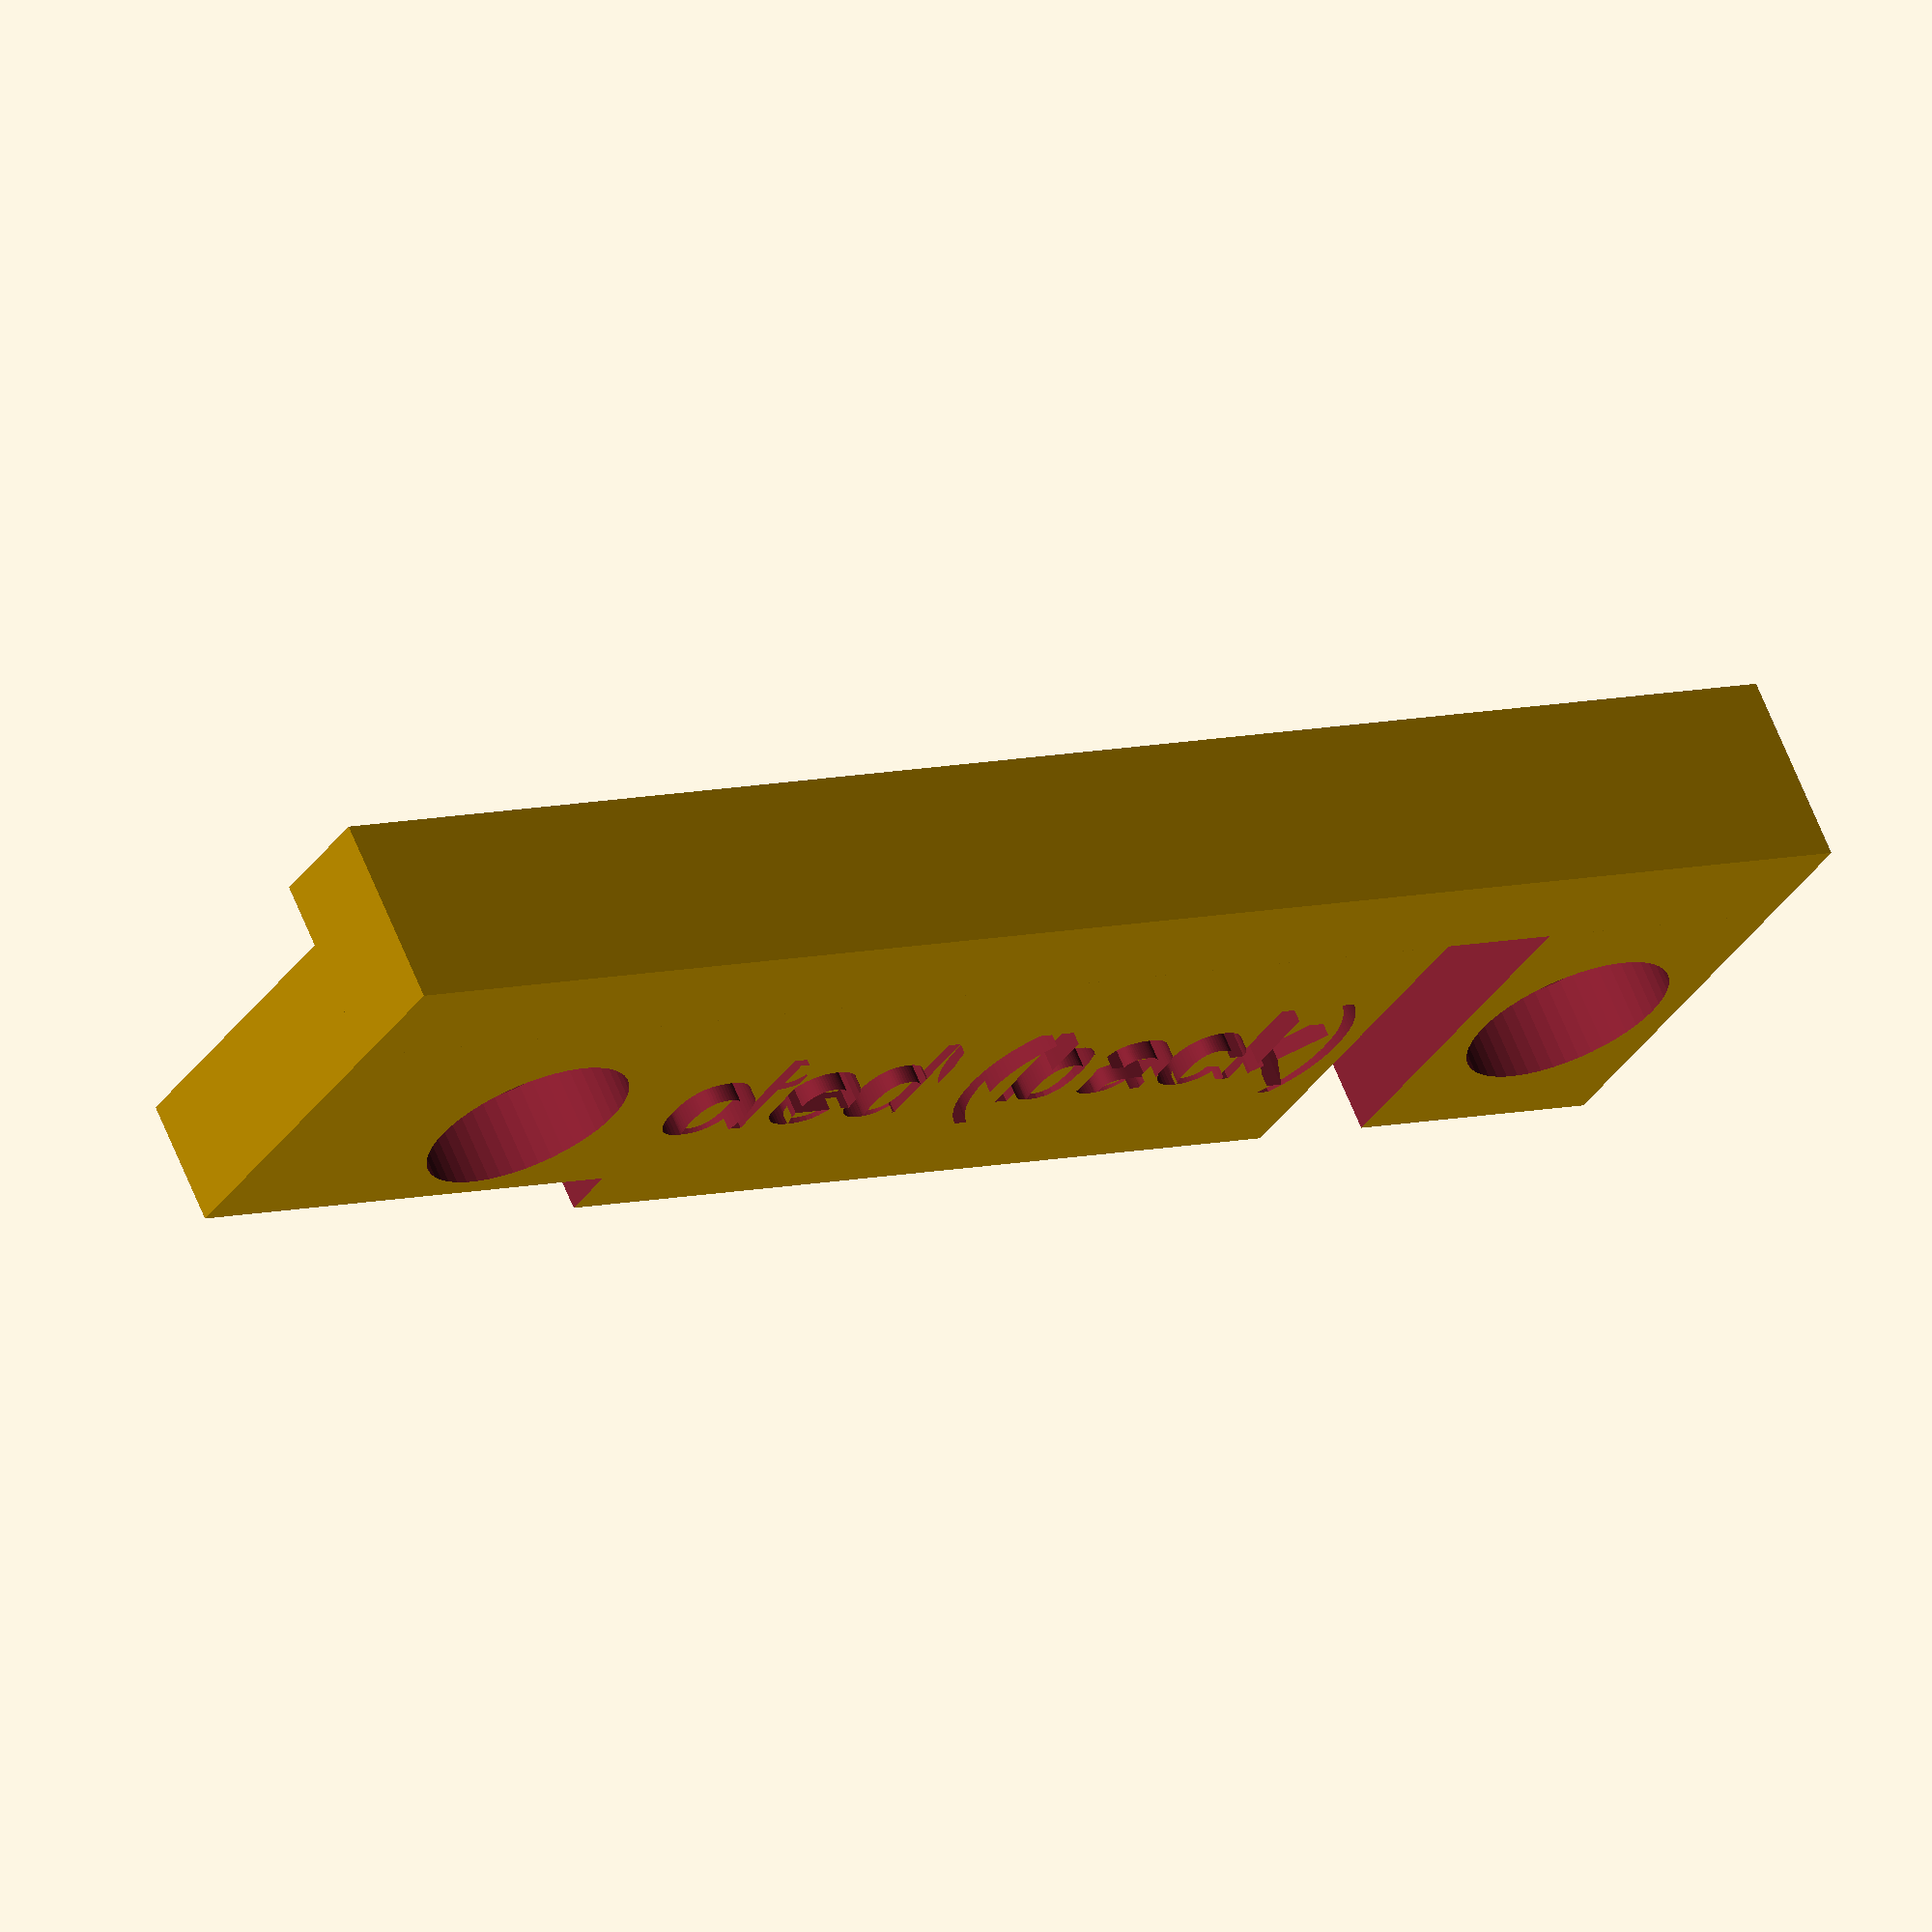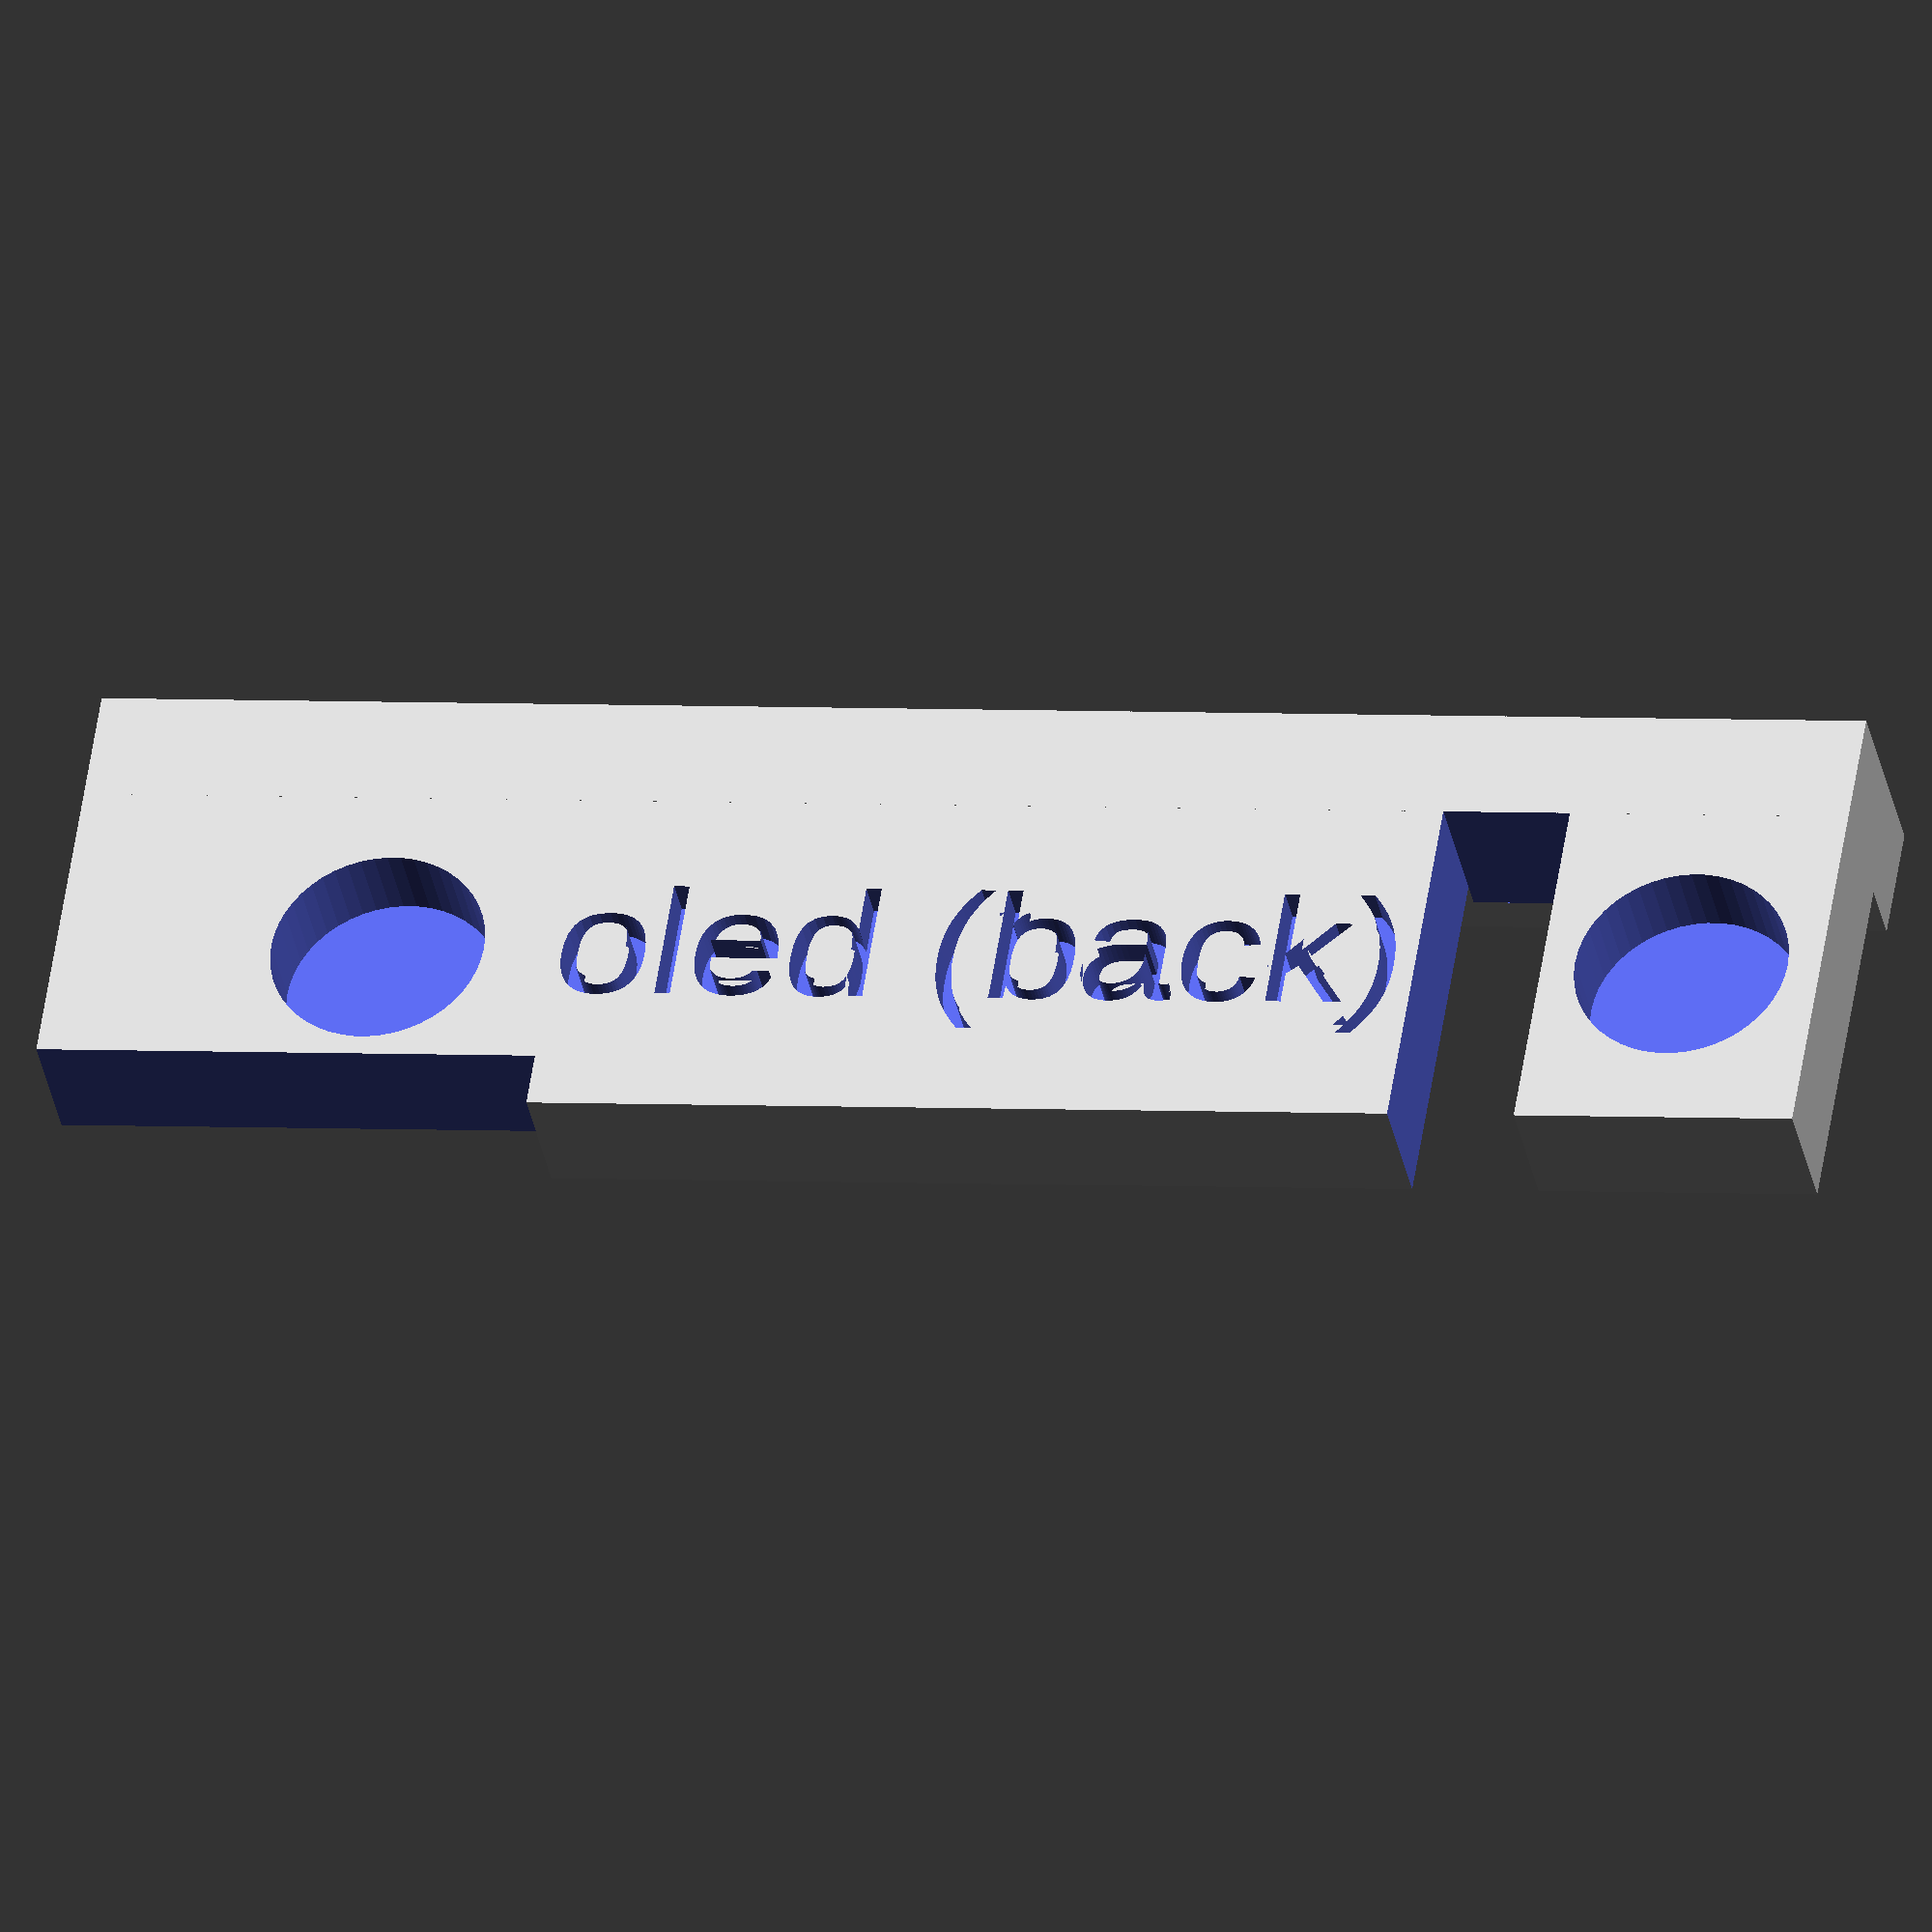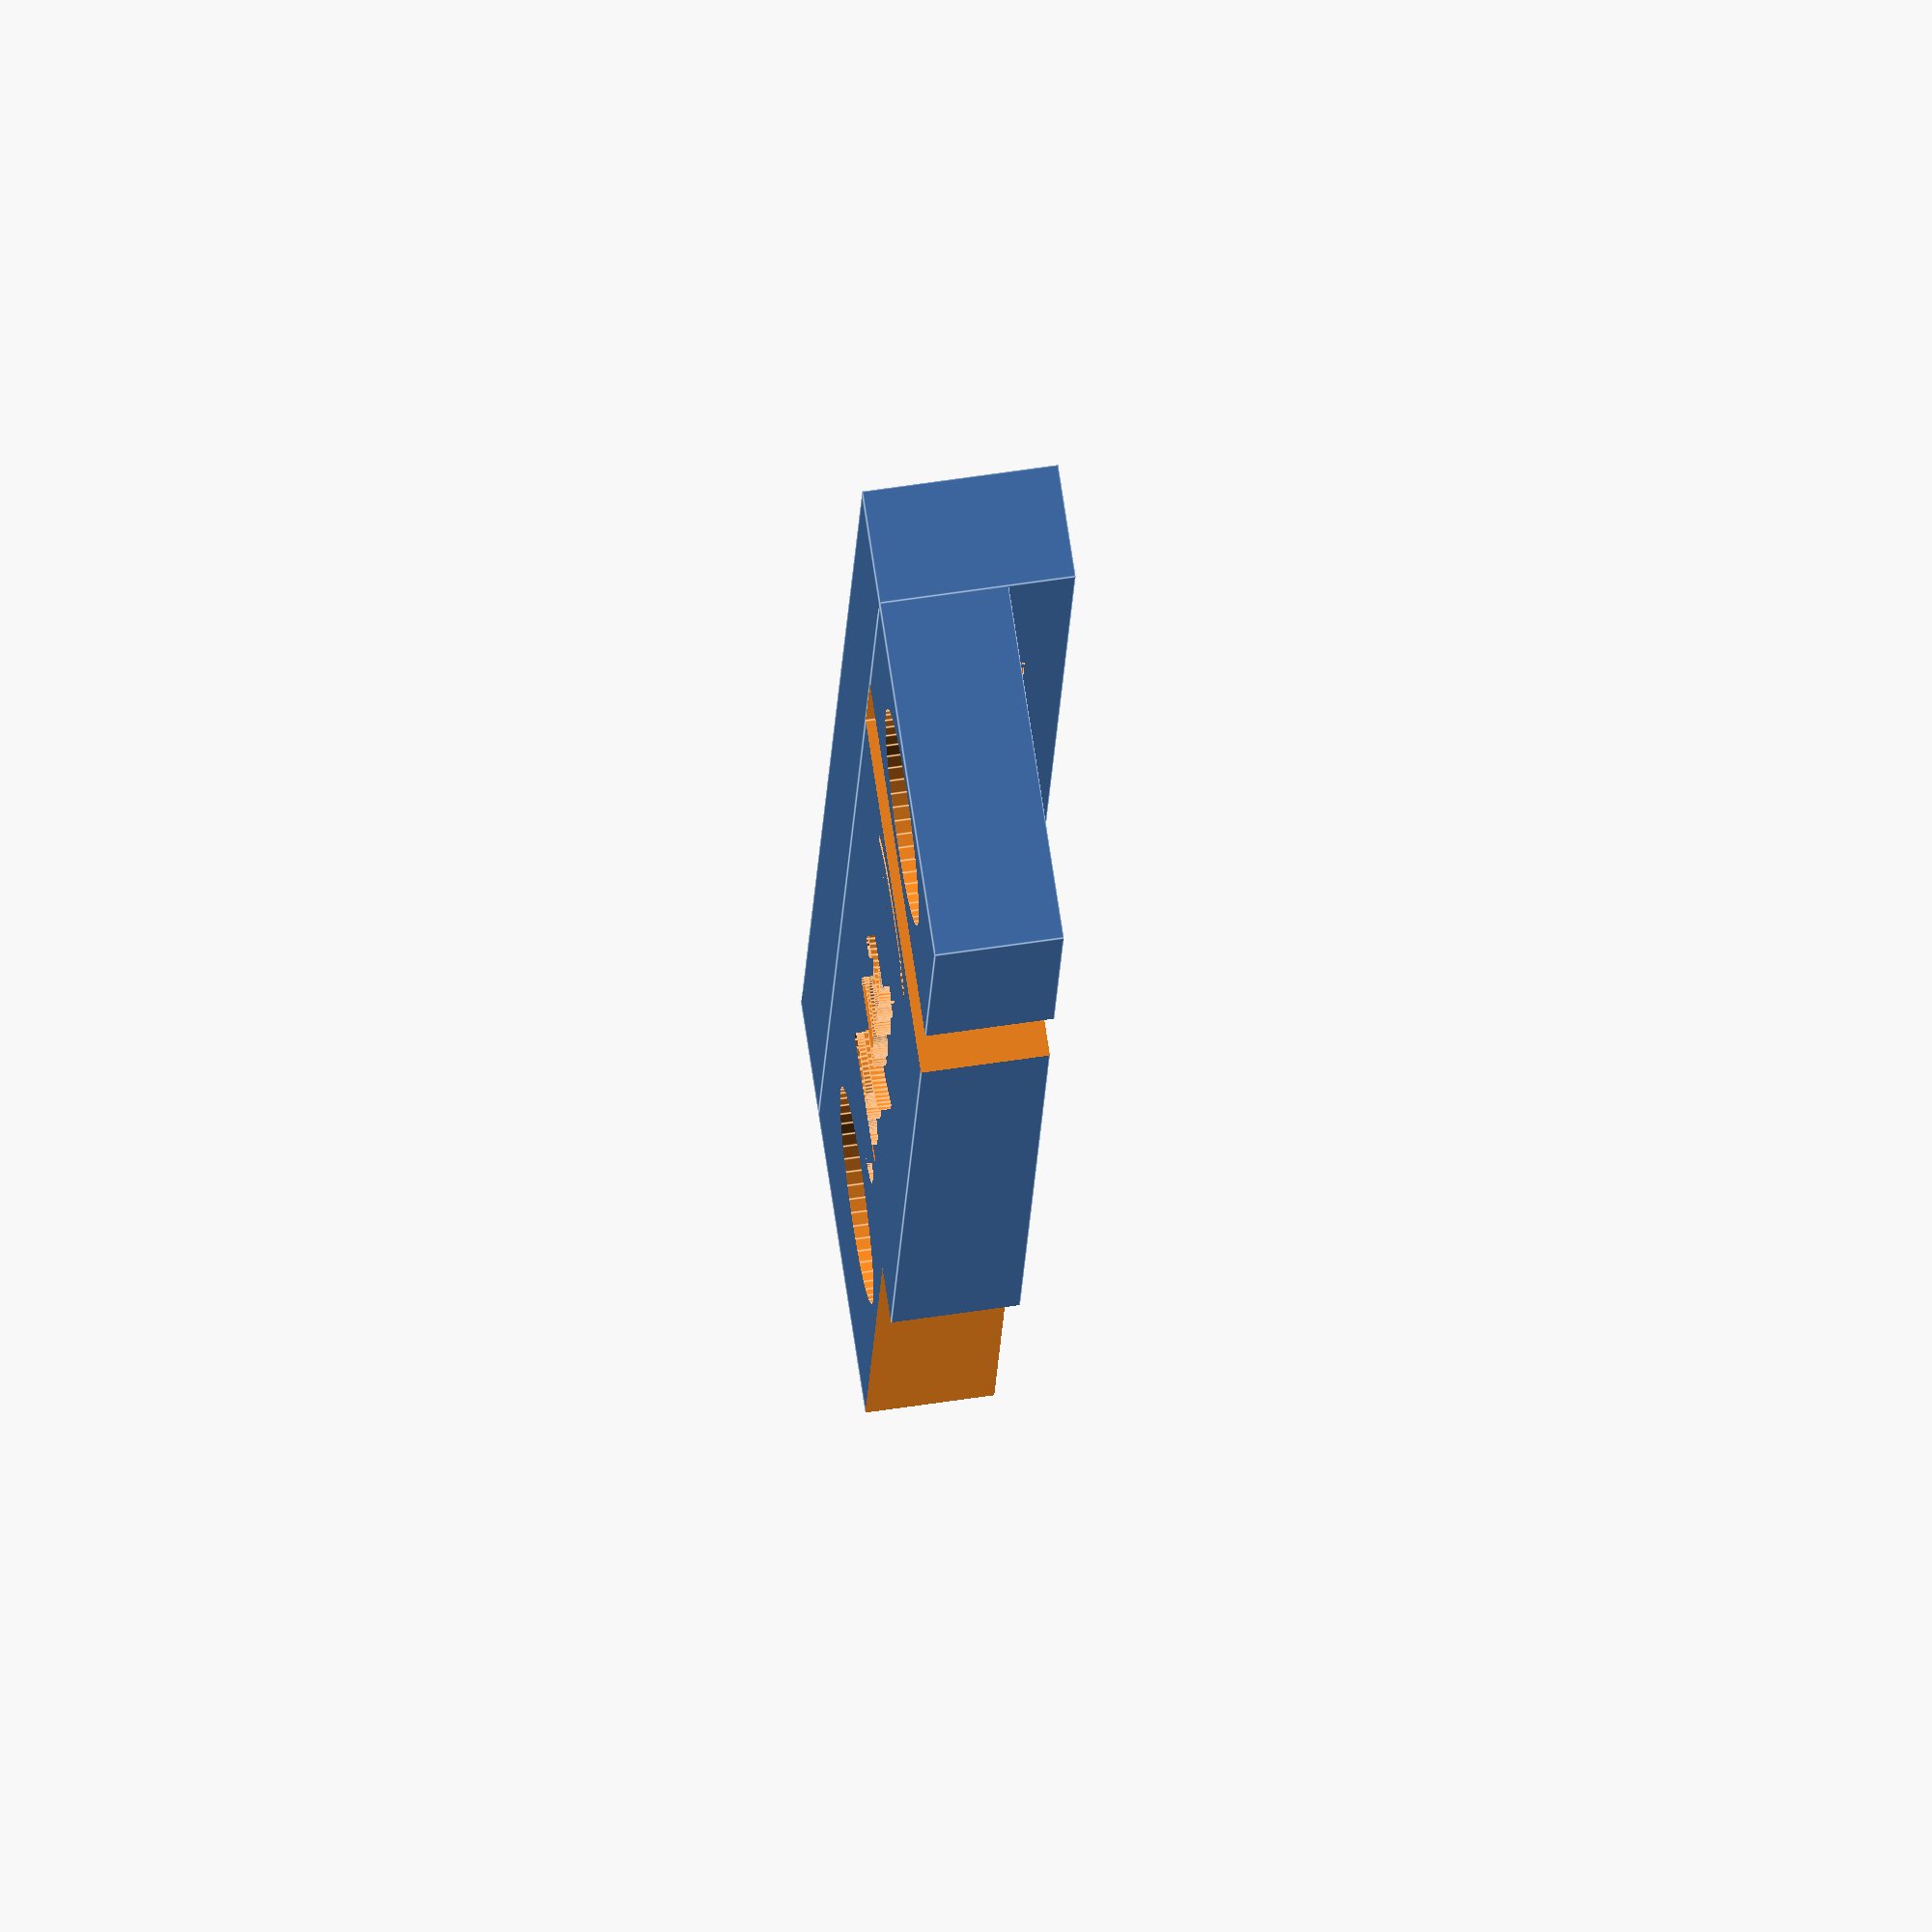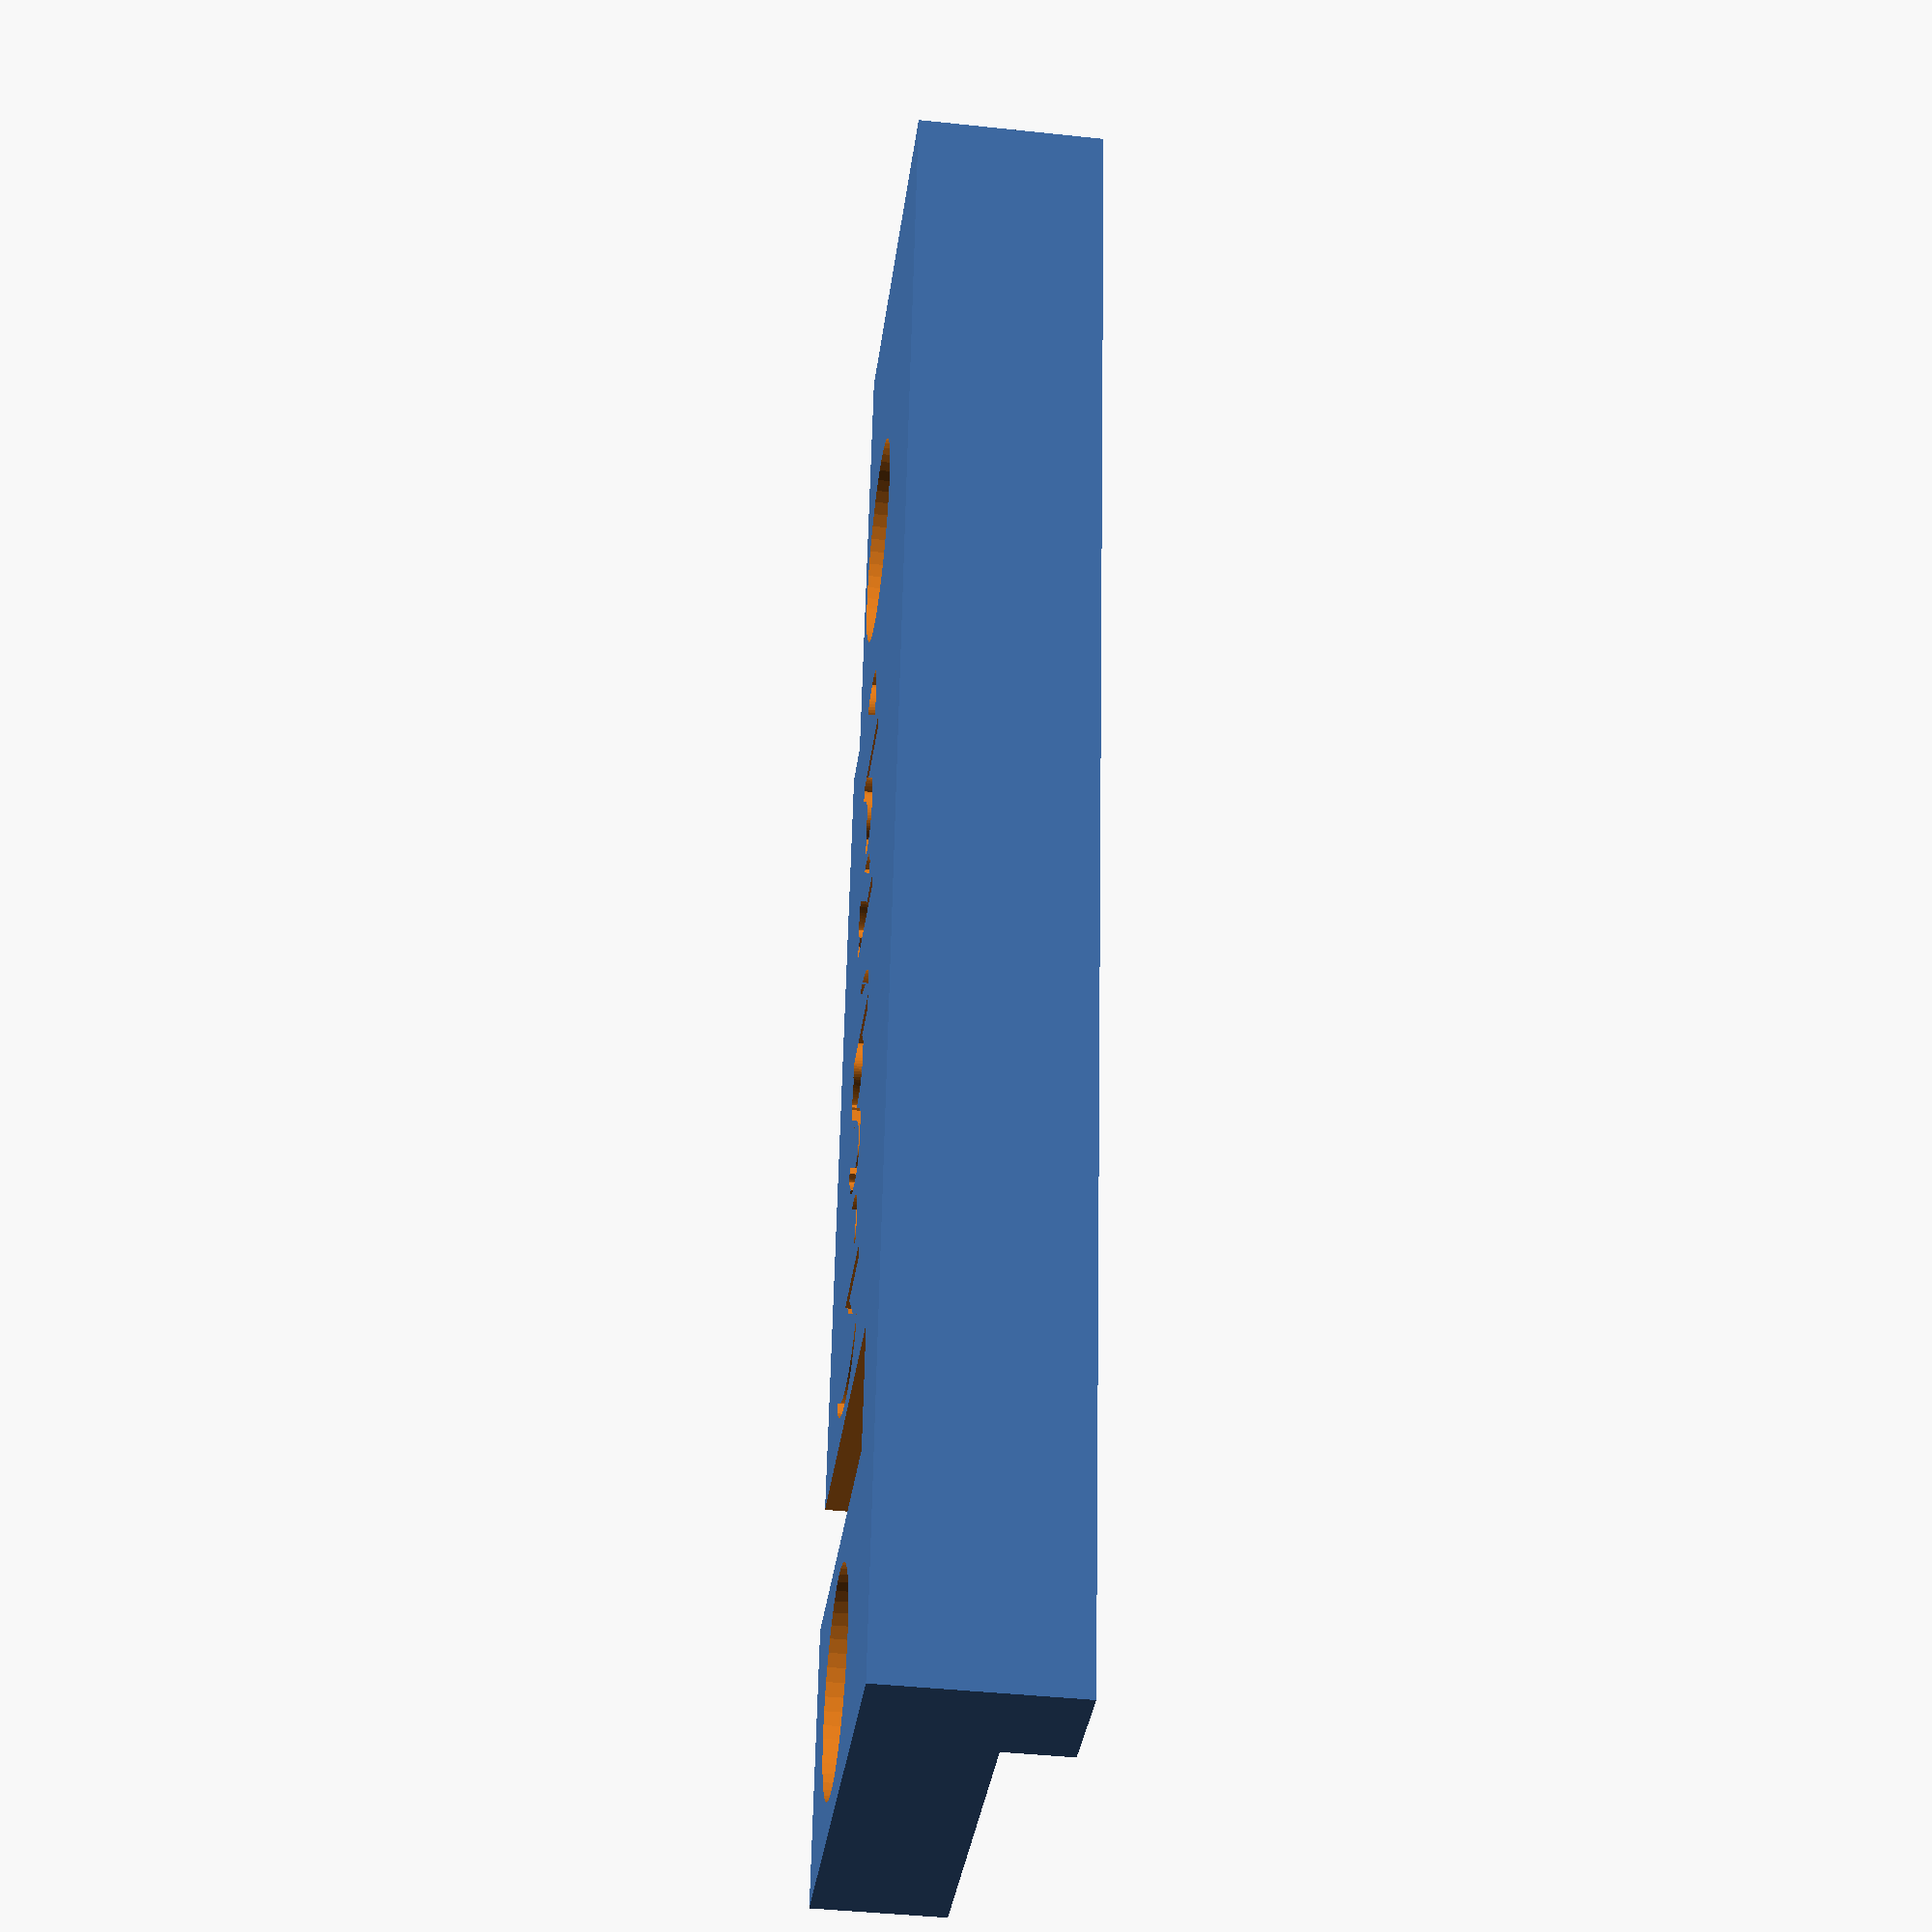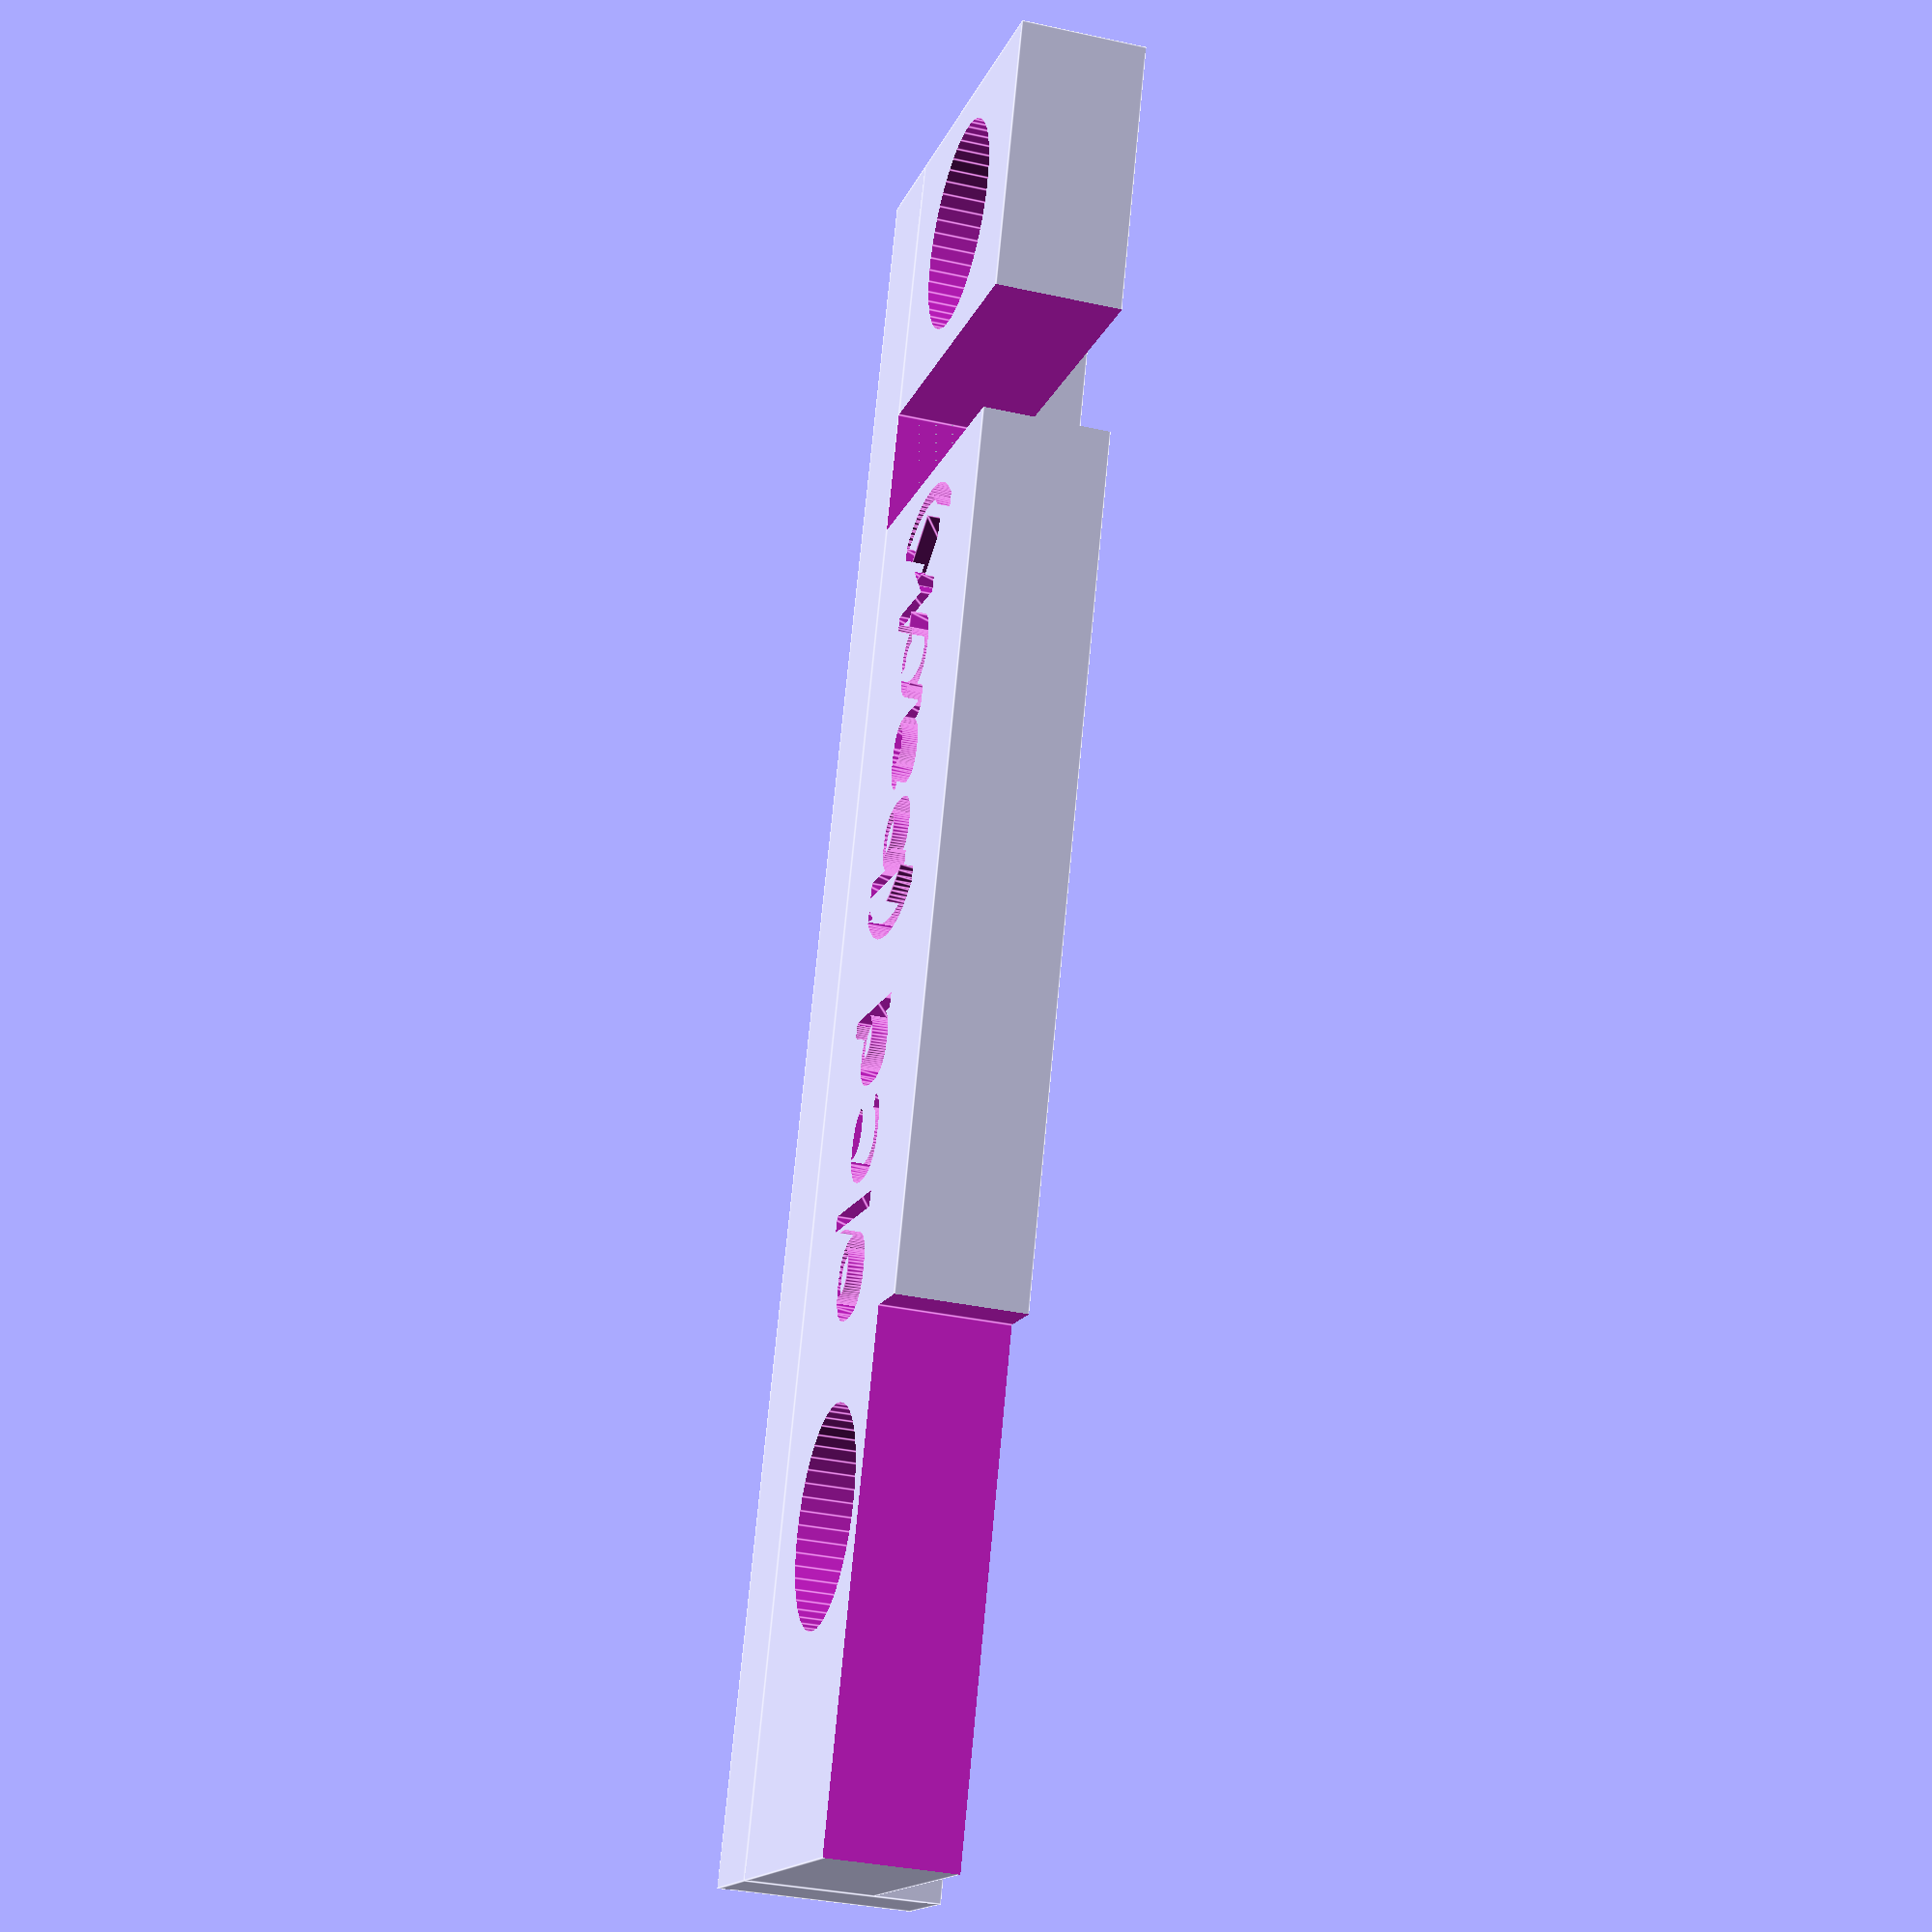
<openscad>
$fa = 1;
$fs = 0.5;
$fn = 50;

width = 69.7;
difference() {
  union() {
    translate([0,-4.5,-2.6]) cube([width,4.5,7.6]);
    cube([width,14.2,5]);
  }
  // Room for dip connector
  translate([11,0,-1]) cube([5,20,10]);
  // Room for usb
  translate([50,12,-1]) cube([30,20,10]);
  // magnet holes
  translate([5.5,7,1.8]) rotate([0,0,0]) cylinder(h=5,r=4.2);
  translate([57,7,1.8]) rotate([0,0,0]) cylinder(h=5,r=4.2);
  translate ([50,9,3.5]) rotate([0, 0, 180]) linear_extrude(2) text("oled (back)", size=5);
}

</openscad>
<views>
elev=292.9 azim=213.3 roll=337.7 proj=o view=wireframe
elev=36.2 azim=188.9 roll=11.1 proj=o view=solid
elev=298.9 azim=102.7 roll=81.2 proj=o view=edges
elev=222.6 azim=98.7 roll=97.3 proj=p view=solid
elev=214.5 azim=289.2 roll=106.6 proj=p view=edges
</views>
